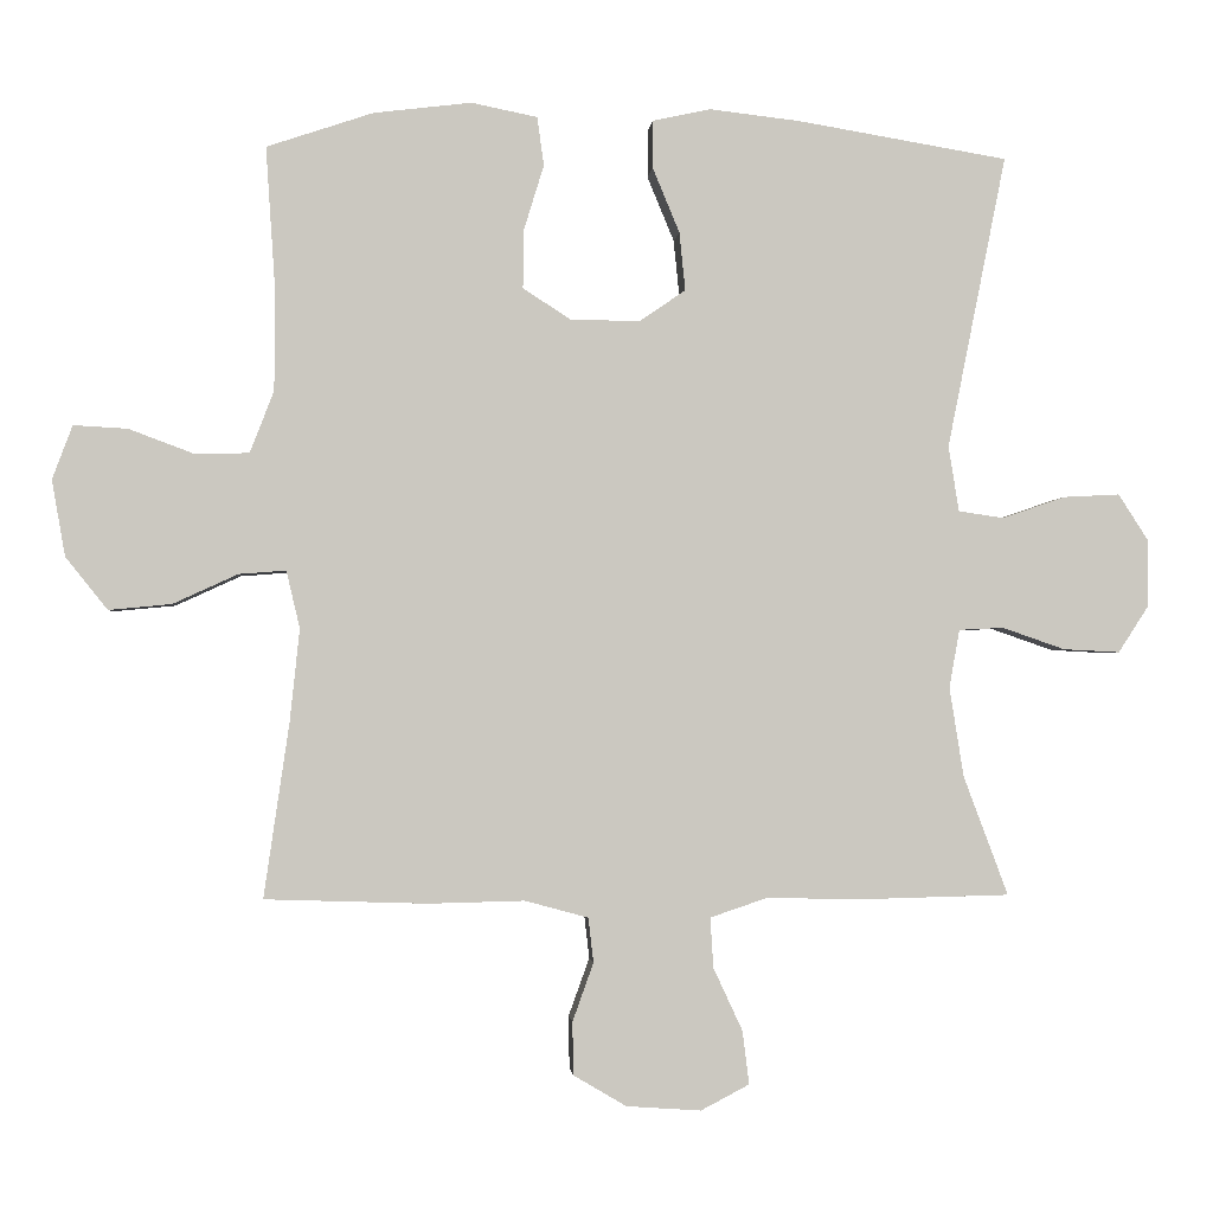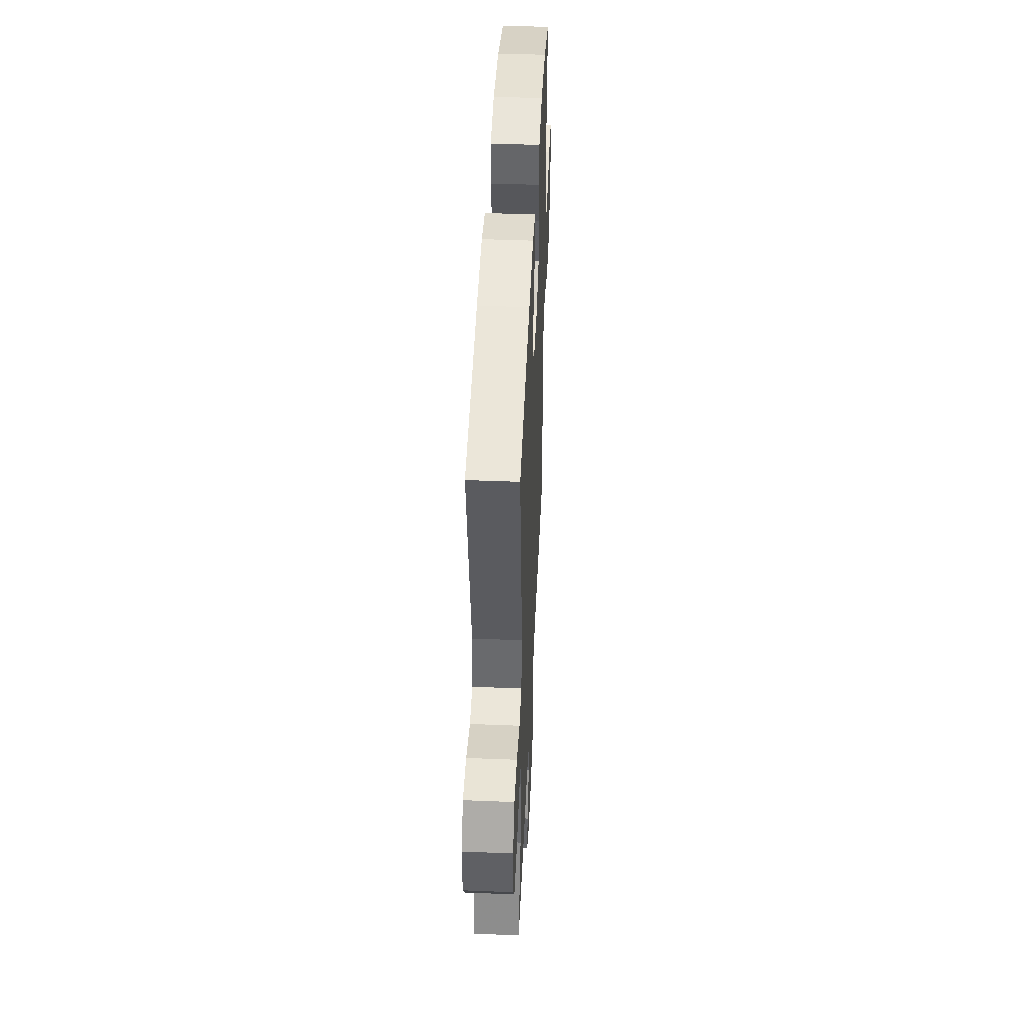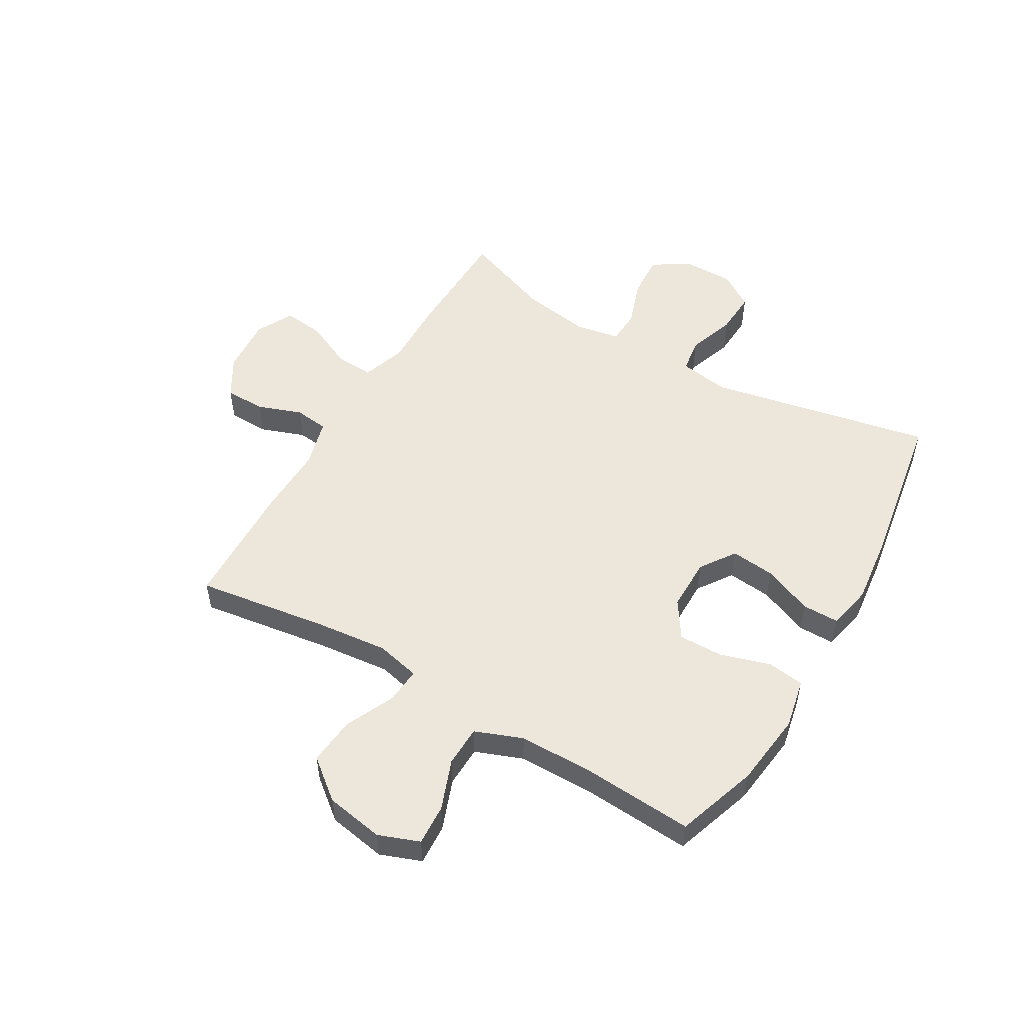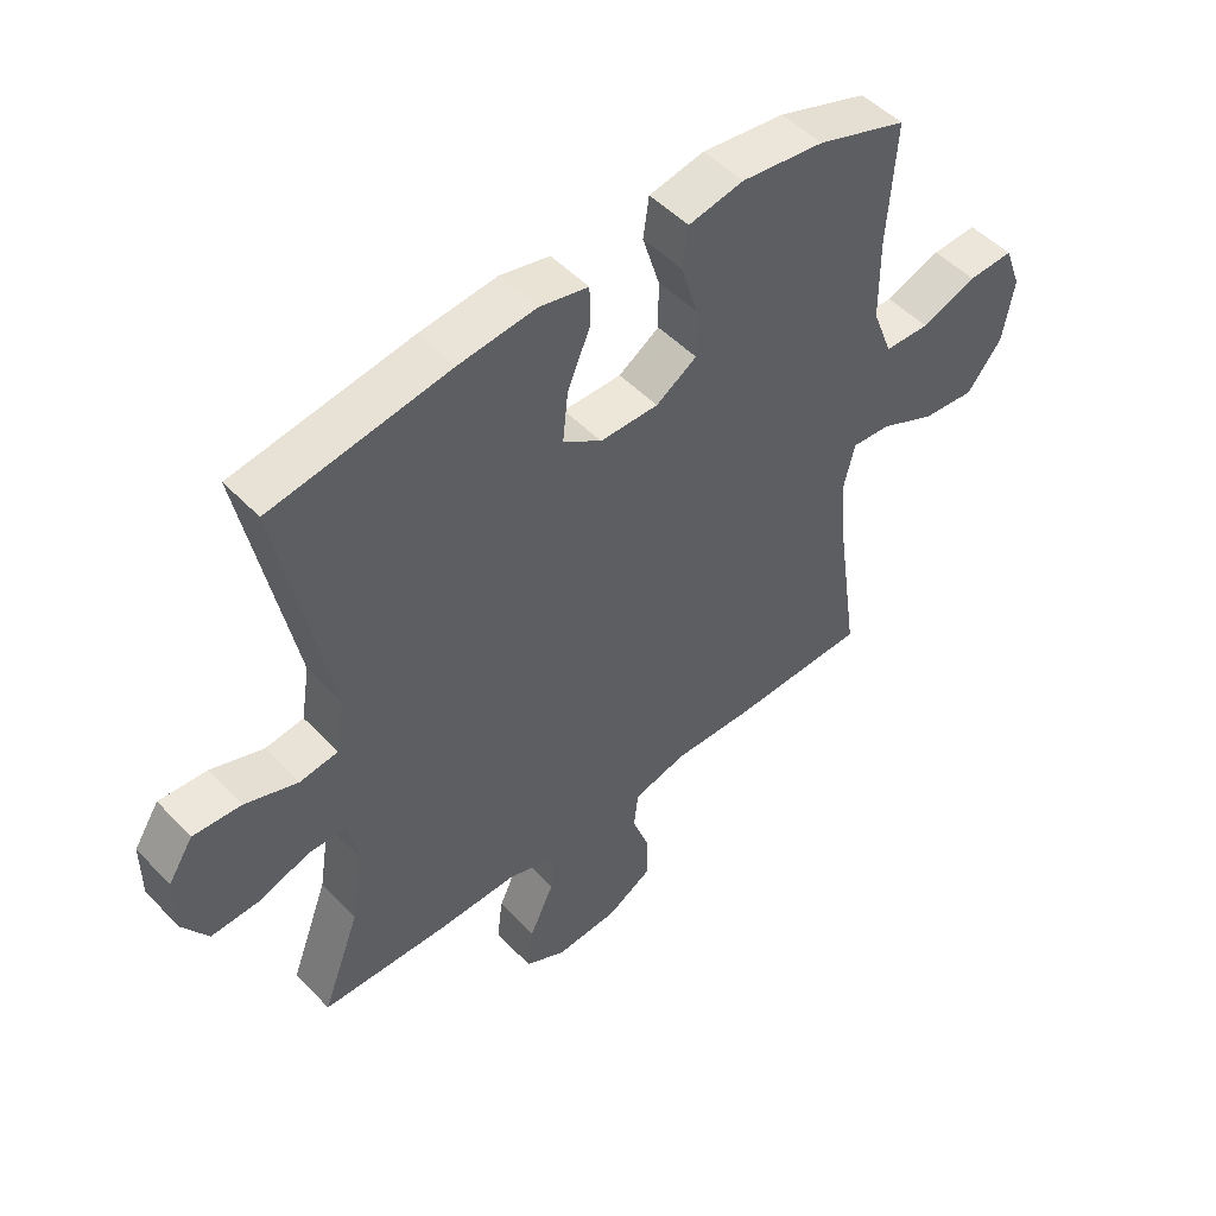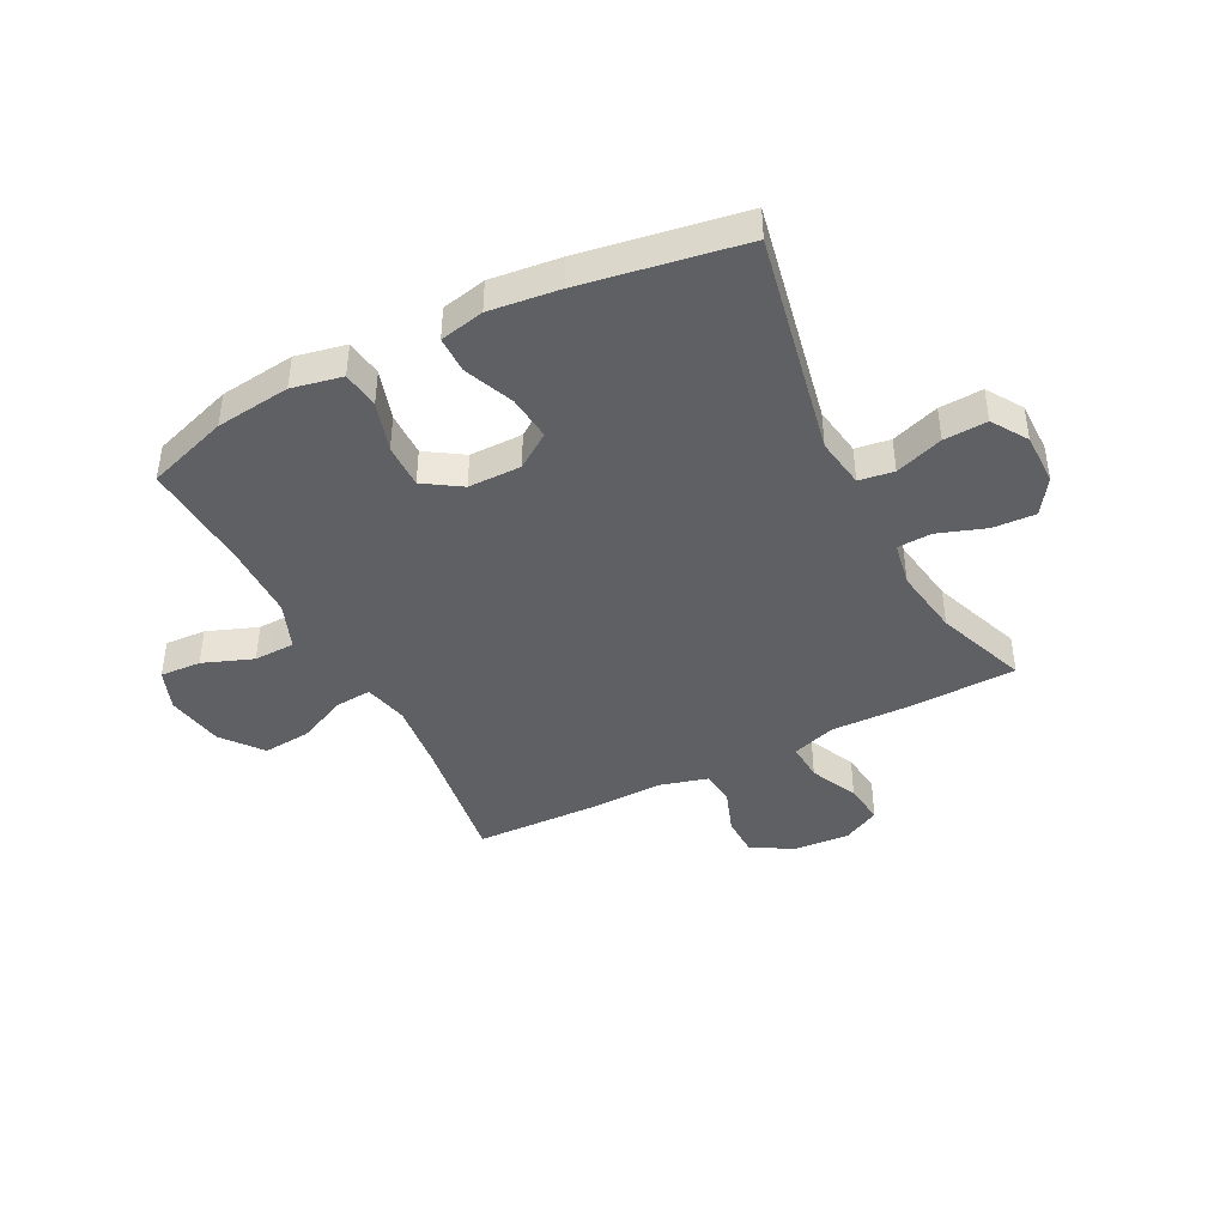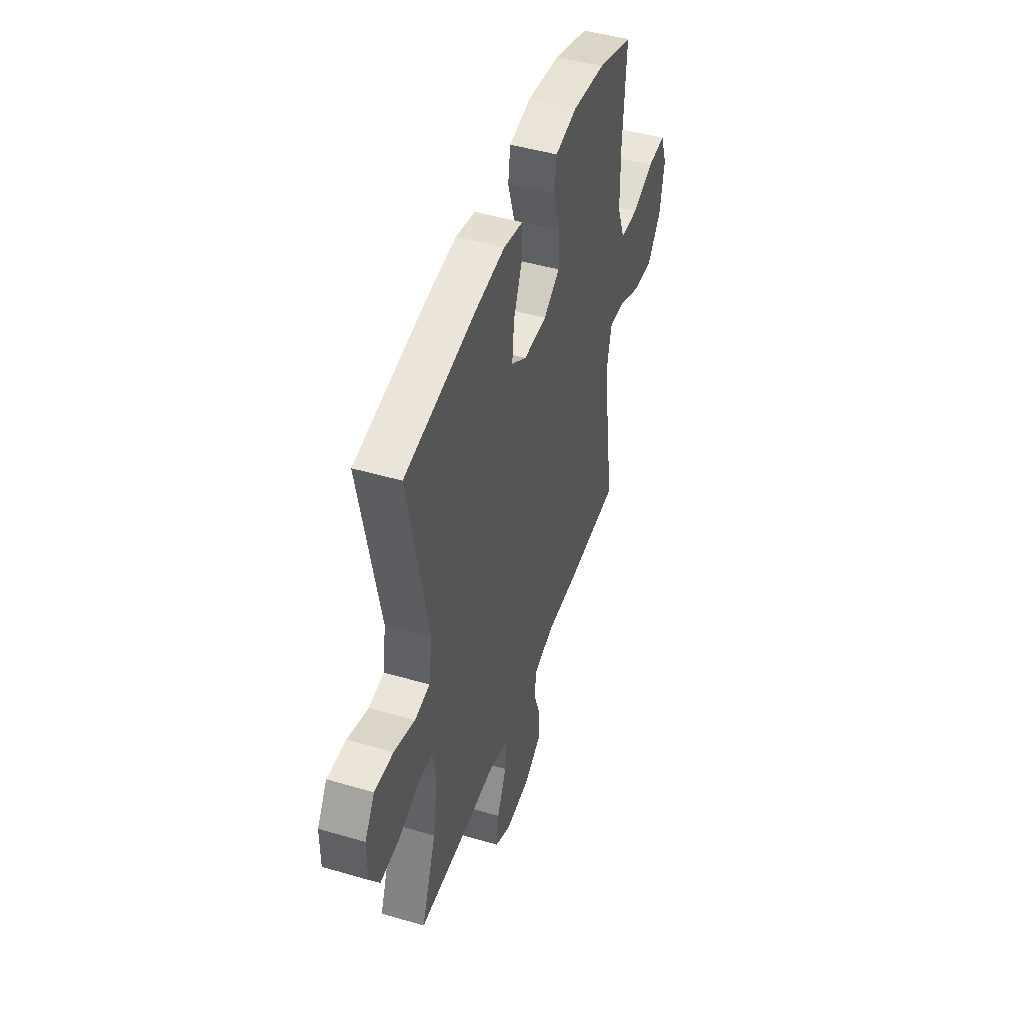
<metadata>
{"format":"obj","ext":"obj","renderer":"f3d","projection":"perspective","resolution":1024,"background":"white","views":[{"elev":-1.8,"azim":-5.0,"up":"+Z"},{"elev":45.7,"azim":92.6,"up":"+Z"},{"elev":52.4,"azim":-59.7,"up":"+Y"},{"elev":49.8,"azim":138.5,"up":"+Z"},{"elev":-42.6,"azim":27.0,"up":"+Y"},{"elev":46.5,"azim":108.5,"up":"+Z"}]}
</metadata>
<code>
v -0.5 0.07 0.5
v -0.357 0.07 0.548
v -0.226 0.07 0.564
v -0.138 0.07 0.546
v -0.129 0.07 0.481
v -0.156 0.07 0.393
v -0.157 0.07 0.315
v -0.092 0.07 0.273
v 0.001 0.07 0.273
v 0.062 0.07 0.315
v 0.054 0.07 0.393
v 0.018 0.07 0.48
v 0.018 0.07 0.544
v 0.096 0.07 0.561
v 0.218 0.07 0.547
v 0.5 0.07 0.5
v 0.421 0.07 0.107
v 0.435 0.07 0.019
v 0.496 0.07 0.01
v 0.58 0.07 0.039
v 0.656 0.07 0.043
v 0.696 0.07 -0.019
v 0.696 0.07 -0.109
v 0.655 0.07 -0.172
v 0.579 0.07 -0.168
v 0.495 0.07 -0.139
v 0.435 0.07 -0.142
v 0.421 0.07 -0.22
v 0.44 0.07 -0.34
v 0.5 0.07 -0.5
v 0.296 0.07 -0.505
v 0.172 0.07 -0.502
v 0.095 0.07 -0.528
v 0.099 0.07 -0.595
v 0.138 0.07 -0.679
v 0.147 0.07 -0.751
v 0.082 0.07 -0.785
v -0.018 0.07 -0.778
v -0.089 0.07 -0.736
v -0.09 0.07 -0.665
v -0.062 0.07 -0.587
v -0.069 0.07 -0.527
v -0.154 0.07 -0.504
v -0.282 0.07 -0.507
v -0.5 0.07 -0.5
v -0.466 0.07 -0.266
v -0.453 0.07 -0.142
v -0.471 0.07 -0.065
v -0.534 0.07 -0.07
v -0.621 0.07 -0.11
v -0.705 0.07 -0.118
v -0.761 0.07 -0.048
v -0.779 0.07 0.054
v -0.752 0.07 0.126
v -0.68 0.07 0.122
v -0.592 0.07 0.089
v -0.52 0.07 0.091
v -0.488 0.07 0.174
v -0.487 0.07 0.305
v -0.5 0 0.5
v -0.357 0 0.548
v -0.226 0 0.564
v -0.138 0 0.546
v -0.129 0 0.481
v -0.156 0 0.393
v -0.157 0 0.315
v -0.092 0 0.273
v 0.001 0 0.273
v 0.062 0 0.315
v 0.054 0 0.393
v 0.018 0 0.48
v 0.018 0 0.544
v 0.096 0 0.561
v 0.218 0 0.547
v 0.5 0 0.5
v 0.421 0 0.107
v 0.435 0 0.019
v 0.496 0 0.01
v 0.58 0 0.039
v 0.656 0 0.043
v 0.696 0 -0.019
v 0.696 0 -0.109
v 0.655 0 -0.172
v 0.579 0 -0.168
v 0.495 0 -0.139
v 0.435 0 -0.142
v 0.421 0 -0.22
v 0.44 0 -0.34
v 0.5 0 -0.5
v 0.296 0 -0.505
v 0.172 0 -0.502
v 0.095 0 -0.528
v 0.099 0 -0.595
v 0.138 0 -0.679
v 0.147 0 -0.751
v 0.082 0 -0.785
v -0.018 0 -0.778
v -0.089 0 -0.736
v -0.09 0 -0.665
v -0.062 0 -0.587
v -0.069 0 -0.527
v -0.154 0 -0.504
v -0.282 0 -0.507
v -0.5 0 -0.5
v -0.466 0 -0.266
v -0.453 0 -0.142
v -0.471 0 -0.065
v -0.534 0 -0.07
v -0.621 0 -0.11
v -0.705 0 -0.118
v -0.761 0 -0.048
v -0.779 0 0.054
v -0.752 0 0.126
v -0.68 0 0.122
v -0.592 0 0.089
v -0.52 0 0.091
v -0.488 0 0.174
v -0.487 0 0.305
f 54 55 56
f 53 54 56
f 52 53 56
f 51 52 56
f 50 51 56
f 49 50 56
f 48 49 56 57
f 43 44 45 46
f 42 43 46 47
f 39 40 41
f 38 39 41
f 37 38 41
f 36 37 41
f 35 36 41
f 34 35 41
f 33 34 41 42
f 42 47 48
f 33 42 48
f 32 33 48
f 48 57 58
f 32 48 58
f 31 32 58
f 30 31 58
f 29 30 58
f 24 25 26
f 23 24 26
f 22 23 26
f 21 22 26
f 20 21 26
f 19 20 26
f 18 19 26 27
f 15 16 17
f 14 15 17
f 13 14 17
f 12 13 17
f 11 12 17
f 18 27 28
f 17 18 28
f 11 17 28
f 10 11 28
f 4 5 6
f 3 4 6
f 2 3 6
f 1 2 6
f 59 1 6
f 59 6 7
f 58 59 7 8
f 29 58 8 9
f 9 10 28 29
f 115 114 113
f 115 113 112
f 115 112 111
f 115 111 110
f 115 110 109
f 115 109 108
f 116 115 108 107
f 105 104 103 102
f 106 105 102 101
f 100 99 98
f 100 98 97
f 100 97 96
f 100 96 95
f 100 95 94
f 100 94 93
f 101 100 93 92
f 107 106 101
f 107 101 92
f 107 92 91
f 117 116 107
f 117 107 91
f 117 91 90
f 117 90 89
f 117 89 88
f 85 84 83
f 85 83 82
f 85 82 81
f 85 81 80
f 85 80 79
f 85 79 78
f 86 85 78 77
f 76 75 74
f 76 74 73
f 76 73 72
f 76 72 71
f 76 71 70
f 87 86 77
f 87 77 76
f 87 76 70
f 87 70 69
f 65 64 63
f 65 63 62
f 65 62 61
f 65 61 60
f 65 60 118
f 66 65 118
f 67 66 118 117
f 68 67 117 88
f 88 87 69 68
f 1 60 61 2
f 2 61 62 3
f 3 62 63 4
f 4 63 64 5
f 5 64 65 6
f 6 65 66 7
f 7 66 67 8
f 8 67 68 9
f 9 68 69 10
f 10 69 70 11
f 11 70 71 12
f 12 71 72 13
f 13 72 73 14
f 14 73 74 15
f 15 74 75 16
f 16 75 76 17
f 17 76 77 18
f 18 77 78 19
f 19 78 79 20
f 20 79 80 21
f 21 80 81 22
f 22 81 82 23
f 23 82 83 24
f 24 83 84 25
f 25 84 85 26
f 26 85 86 27
f 27 86 87 28
f 28 87 88 29
f 29 88 89 30
f 30 89 90 31
f 31 90 91 32
f 32 91 92 33
f 33 92 93 34
f 34 93 94 35
f 35 94 95 36
f 36 95 96 37
f 37 96 97 38
f 38 97 98 39
f 39 98 99 40
f 40 99 100 41
f 41 100 101 42
f 42 101 102 43
f 43 102 103 44
f 44 103 104 45
f 45 104 105 46
f 46 105 106 47
f 47 106 107 48
f 48 107 108 49
f 49 108 109 50
f 50 109 110 51
f 51 110 111 52
f 52 111 112 53
f 53 112 113 54
f 54 113 114 55
f 55 114 115 56
f 56 115 116 57
f 57 116 117 58
f 58 117 118 59
f 59 118 60 1

</code>
